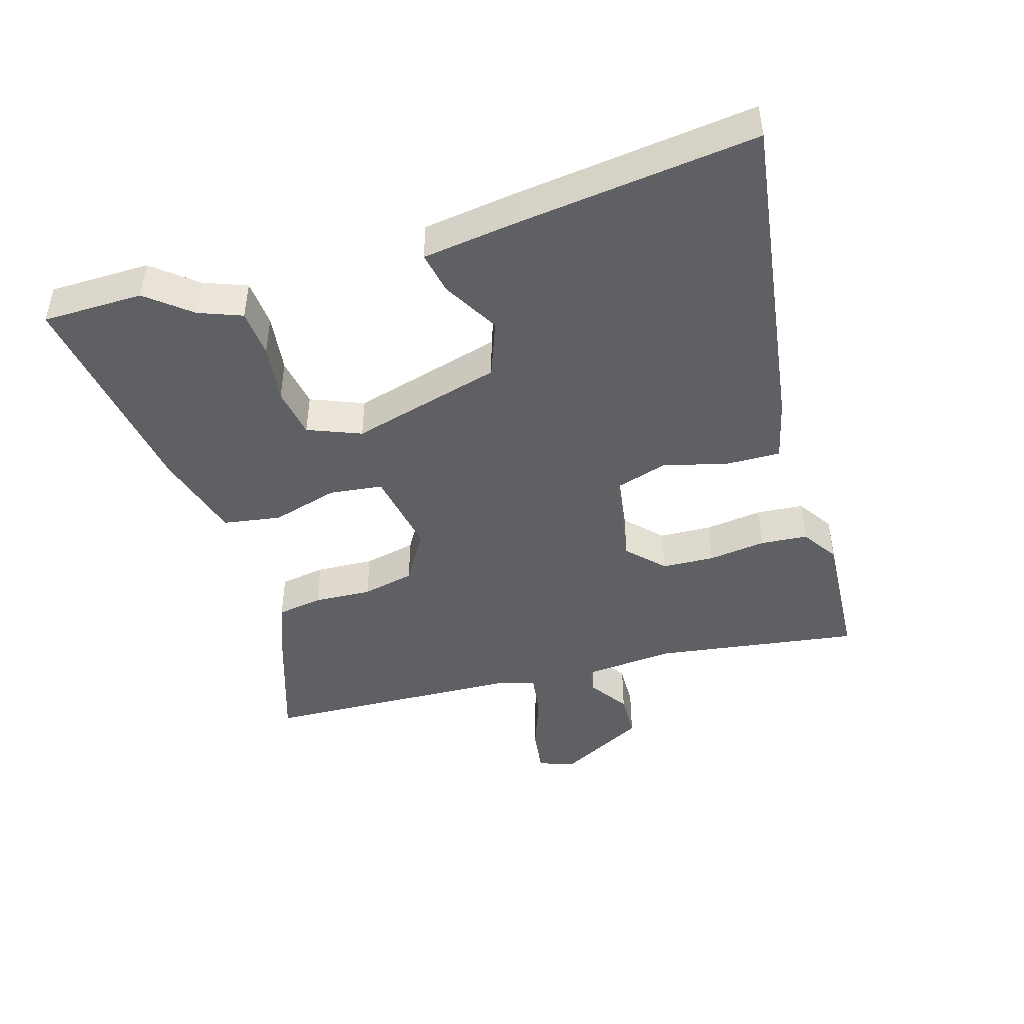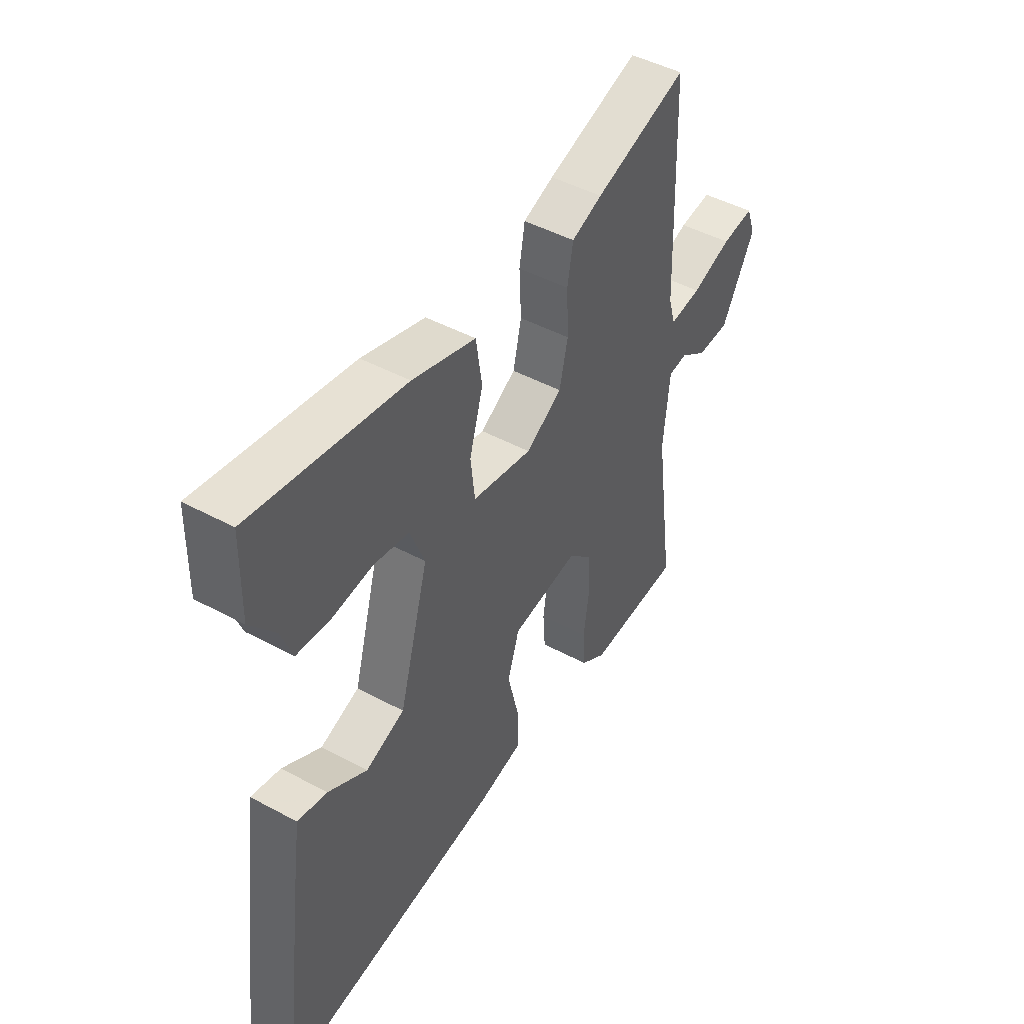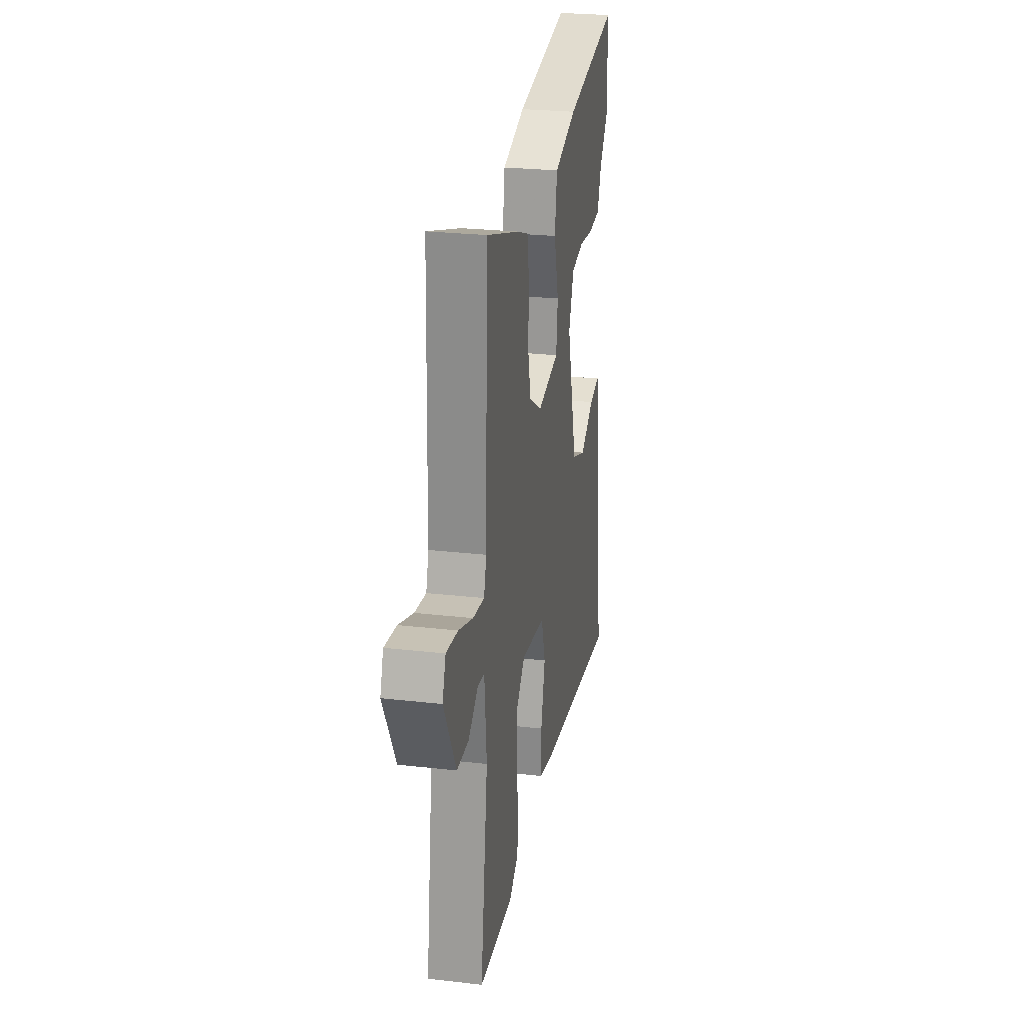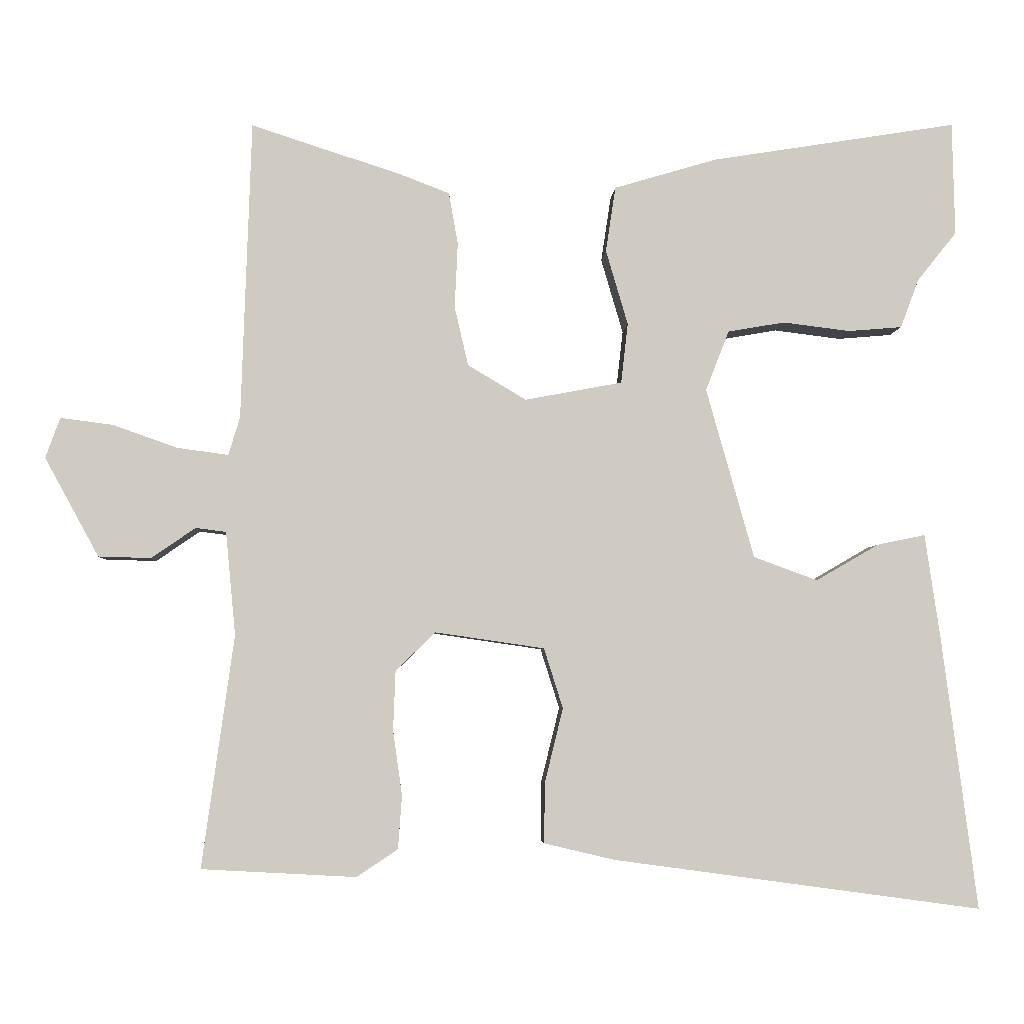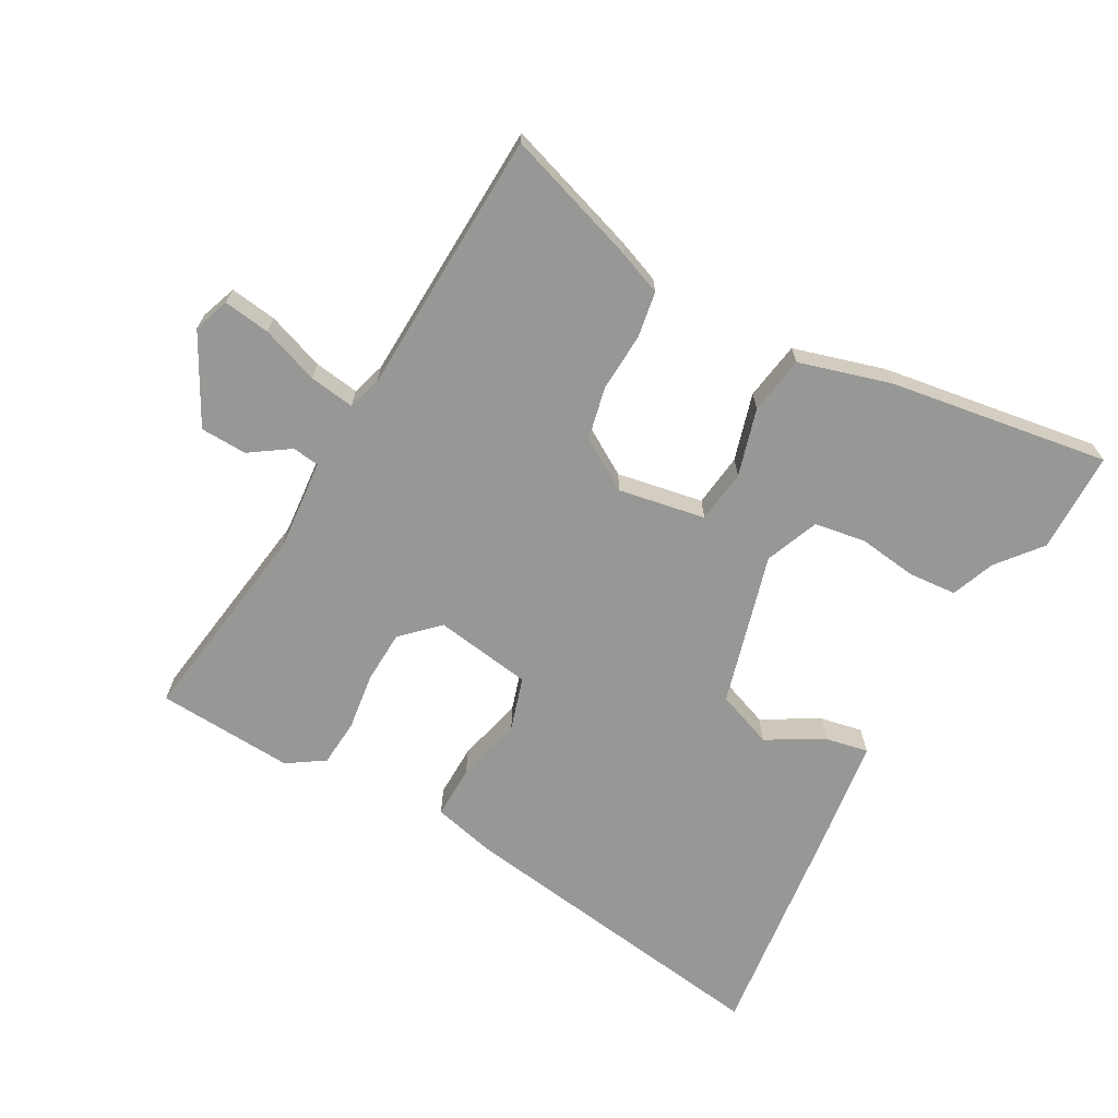
<metadata>
{"format":"obj","ext":"obj","renderer":"f3d","projection":"perspective","resolution":1024,"background":"white","views":[{"elev":-45.2,"azim":106.2,"up":"+Y"},{"elev":46.3,"azim":121.7,"up":"+Z"},{"elev":26.1,"azim":-79.7,"up":"+Z"},{"elev":-4.4,"azim":-3.0,"up":"+Z"},{"elev":-68.1,"azim":-29.4,"up":"+Y"}]}
</metadata>
<code>
v 0.499 0.07 0.532
v 0.502 0.07 0.383
v 0.45 0.07 0.318
v 0.426 0.07 0.254
v 0.355 0.07 0.248
v 0.267 0.07 0.259
v 0.192 0.07 0.246
v 0.161 0.07 0.167
v 0.224 0.07 -0.057
v 0.308 0.07 -0.088
v 0.391 0.07 -0.04
v 0.454 0.07 -0.027
v 0.474 0.07 -0.165
v 0.52 0.07 -0.523
v 0.036 0.07 -0.457
v -0.057 0.07 -0.435
v -0.056 0.07 -0.356
v -0.032 0.07 -0.258
v -0.057 0.07 -0.179
v -0.201 0.07 -0.158
v -0.253 0.07 -0.209
v -0.256 0.07 -0.287
v -0.244 0.07 -0.372
v -0.249 0.07 -0.442
v -0.303 0.07 -0.478
v -0.506 0.07 -0.467
v -0.464 0.07 -0.162
v -0.477 0.07 -0.026
v -0.517 0.07 -0.021
v -0.575 0.07 -0.061
v -0.644 0.07 -0.059
v -0.715 0.07 0.071
v -0.696 0.07 0.124
v -0.627 0.07 0.115
v -0.542 0.07 0.085
v -0.475 0.07 0.076
v -0.46 0.07 0.126
v -0.447 0.07 0.519
v -0.249 0.07 0.455
v -0.184 0.07 0.43
v -0.172 0.07 0.362
v -0.176 0.07 0.276
v -0.158 0.07 0.198
v -0.081 0.07 0.152
v 0.047 0.07 0.176
v 0.056 0.07 0.255
v 0.027 0.07 0.354
v 0.04 0.07 0.44
v 0.175 0.07 0.48
v 0.499 0 0.532
v 0.502 0 0.383
v 0.45 0 0.318
v 0.426 0 0.254
v 0.355 0 0.248
v 0.267 0 0.259
v 0.192 0 0.246
v 0.161 0 0.167
v 0.224 0 -0.057
v 0.308 0 -0.088
v 0.391 0 -0.04
v 0.454 0 -0.027
v 0.474 0 -0.165
v 0.52 0 -0.523
v 0.036 0 -0.457
v -0.057 0 -0.435
v -0.056 0 -0.356
v -0.032 0 -0.258
v -0.057 0 -0.179
v -0.201 0 -0.158
v -0.253 0 -0.209
v -0.256 0 -0.287
v -0.244 0 -0.372
v -0.249 0 -0.442
v -0.303 0 -0.478
v -0.506 0 -0.467
v -0.464 0 -0.162
v -0.477 0 -0.026
v -0.517 0 -0.021
v -0.575 0 -0.061
v -0.644 0 -0.059
v -0.715 0 0.071
v -0.696 0 0.124
v -0.627 0 0.115
v -0.542 0 0.085
v -0.475 0 0.076
v -0.46 0 0.126
v -0.447 0 0.519
v -0.249 0 0.455
v -0.184 0 0.43
v -0.172 0 0.362
v -0.176 0 0.276
v -0.158 0 0.198
v -0.081 0 0.152
v 0.047 0 0.176
v 0.056 0 0.255
v 0.027 0 0.354
v 0.04 0 0.44
v 0.175 0 0.48
f 46 47 48 49
f 45 46 49 1
f 39 40 41 42
f 37 38 39 42
f 36 37 42 43
f 32 33 34 35
f 32 35 36
f 29 30 31 32
f 28 29 32 36
f 27 28 36 43
f 22 23 24 25
f 21 22 25 26
f 15 16 17 18
f 15 18 19
f 14 15 19
f 13 14 19
f 10 11 12 13
f 9 10 13 19
f 8 9 19 20
f 3 4 5 6
f 3 6 7
f 2 3 7
f 1 2 7
f 45 1 7
f 26 27 43 44
f 21 26 44 45
f 20 21 45 7
f 7 8 20
f 98 97 96 95
f 50 98 95 94
f 91 90 89 88
f 91 88 87 86
f 92 91 86 85
f 84 83 82 81
f 85 84 81
f 81 80 79 78
f 85 81 78 77
f 92 85 77 76
f 74 73 72 71
f 75 74 71 70
f 67 66 65 64
f 68 67 64
f 68 64 63
f 68 63 62
f 62 61 60 59
f 68 62 59 58
f 69 68 58 57
f 55 54 53 52
f 56 55 52
f 56 52 51
f 56 51 50
f 56 50 94
f 93 92 76 75
f 94 93 75 70
f 56 94 70 69
f 69 57 56
f 1 50 51 2
f 2 51 52 3
f 3 52 53 4
f 4 53 54 5
f 5 54 55 6
f 6 55 56 7
f 7 56 57 8
f 8 57 58 9
f 9 58 59 10
f 10 59 60 11
f 11 60 61 12
f 12 61 62 13
f 13 62 63 14
f 14 63 64 15
f 15 64 65 16
f 16 65 66 17
f 17 66 67 18
f 18 67 68 19
f 19 68 69 20
f 20 69 70 21
f 21 70 71 22
f 22 71 72 23
f 23 72 73 24
f 24 73 74 25
f 25 74 75 26
f 26 75 76 27
f 27 76 77 28
f 28 77 78 29
f 29 78 79 30
f 30 79 80 31
f 31 80 81 32
f 32 81 82 33
f 33 82 83 34
f 34 83 84 35
f 35 84 85 36
f 36 85 86 37
f 37 86 87 38
f 38 87 88 39
f 39 88 89 40
f 40 89 90 41
f 41 90 91 42
f 42 91 92 43
f 43 92 93 44
f 44 93 94 45
f 45 94 95 46
f 46 95 96 47
f 47 96 97 48
f 48 97 98 49
f 49 98 50 1

</code>
